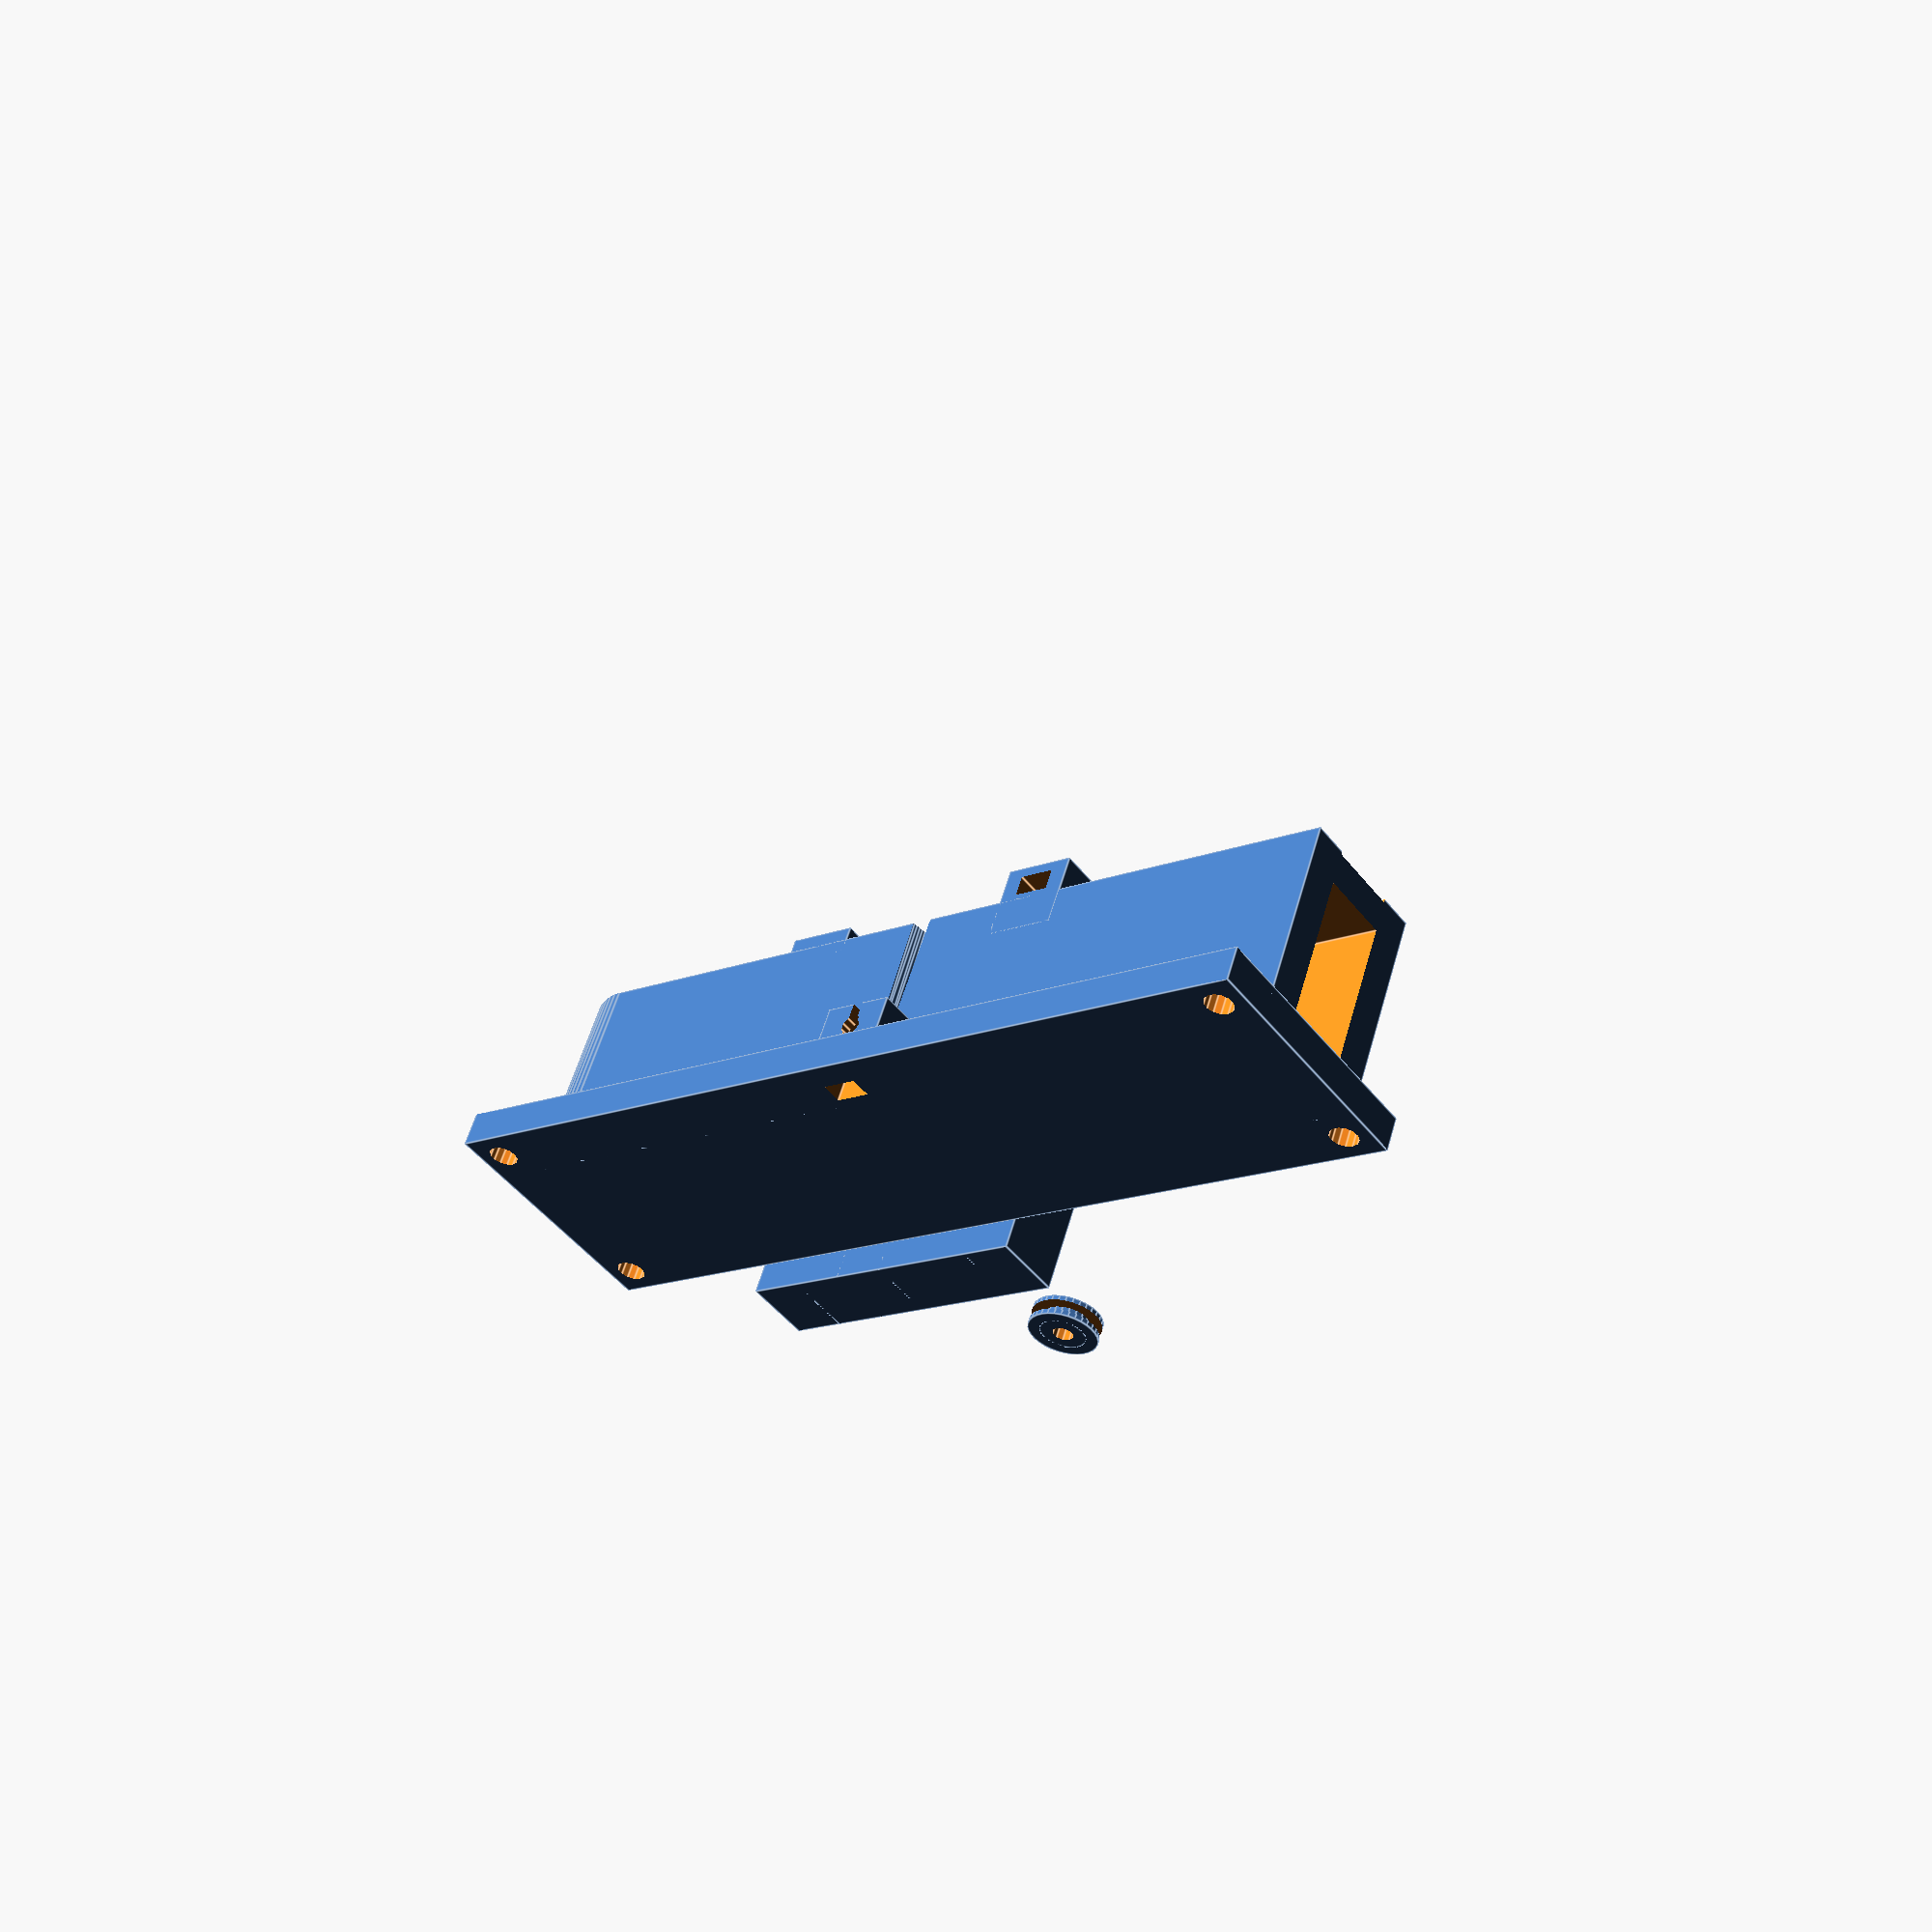
<openscad>
$fa=1;
$fs=1;

/*
========================USER DEFINED VARIABLES========================
*/
//strip minimal width
smw=5;
//bottle base diameter (double of the distance between hole and cutting space)
bd=110;
//blade thickness
bt=1;
//blade width
bw=10;
//cutting side
cs=-1;//[-1,1]
//rope passing hole size (proportion of blade width)
hr=0.7;//[0.01:0.01:1]
//wood screws diameter
wsd=4;
//screw diameter
sd=3;
//nut thickness
nt=3;
//nut width
nw=5;
//body plate height
bph=5;
//nuber of steps
nbs=6;
//step size
ss=1;
//spacer base height
sbh=20;
//body center walls thickness
bcwt=5;
//spacer holder height
shh=7;
//spacer disgaging probe ("stick") diameter
spd=4;
//cutting space angle ratio
csar=0.98;//[0.01:0.01:1]
/*
========================VARIABLES DECLARATION========================
*/
bbr=bd/2;//bottle base radius

bcw=bw+(bcwt*2);//body center width
ssl=(bbr-bcw/2)/nbs;//spacer step length

bl=bbr*2+bcw;//body length
bch=bph+sbh+smw;//body center height


sw=bw;//spacer width

pbw=wsd*2;//plate border width
bpw=bcw+(pbw*2);//body plate width

bho=bbr/3;//blade holders offset
bhh=nt*3.5;//blade holders height
bhl=nw*2;//blade holders length
nho=nt*0.75;//nut holder offset

csh=(bch-bph)*2;//cuting space height

bbh=shh+bph;//base bottom height

/*
========================MODULES DECLARATION========================
*/
module spacer(){
    union(){
        for(i=[0:nbs-1]){
            translate([0,(i+1)*ssl/2,(sbh-i*ss)/2]) cube([sw,(i+1)*ssl,sbh-i*ss],center=true);
        }
    }
}


module body(){
    difference(){
        union(){
            //body plate
            translate([0,0,bph/2]) cube([bpw,bl,bph],center=true);
            //body center
            translate([0,0,bch/2]) cube([bcw,bl,bch],center=true);
            //blade holding screw mount
            translate([0,-bho,bch]) difference(){
                cube([bcw,bhl,bhh],center=true);
                cylinder(d=sd,h=bch,center=true);
                translate([0,0,nho]) cube([bcw*2,nw,nt],center=true);
                }
            //secondary blade holder
            translate([0,bho,bch]) cube([bcw,bhl,bt*4],center=true);
            
            //spacer holding screw mount  
            translate([((bcw/2)+(nt*0.9))*cs,0,bph+shh/2]) cube([nt*2,nw*2,shh],center=true);
            
        }
        
        //body center hollow element
        translate([0,-bcw,bph+(sbh/2)]) cube([sw,bl,sbh],center=true);
        
        //spacer disgaging "poke with a stick" acess latch ("hole")
        translate([0,0,bph+spd/2]) rotate([-90,0,0]) cylinder(d=spd,h=bl);
        
        //plate holding wood screws
        for(i=[-1,1]){
            for(j=[-1,1]){
                translate([(bpw/2-wsd)*i,(bl/2-wsd)*j,0]) cylinder (d=wsd,h=20,center=true);
            }
        }
        //rope passing hole
        translate([0,bl/2-bcw/2,bch]) rotate([45,0,0]) cylinder(d=bw*hr,h=bch*1.5,center=true);
        //spacer holding screw nut mount
        translate([((bcw/2)+(nt*0.9))*cs,0,0]) cube([3,5,100],center=true);
        //spacer holding screw hole
        translate([((bcw/2)+(nt*0.9))*cs,0,bph+shh/2]) rotate([0,90,0]) cylinder(d=sd,h=30,center=true);
        //cutting space
        translate([0,0,bch]) cube([bpw,1.5,csh],center=true);
        //blade groove element
        translate([0,-bcw,bch]) cube([bw,bl,bt],center=true);
    }
}





module base(){
    difference(){
        //cuting space angle elements
        for(i=[-1,1]){
            translate([0,bbr*i,bch]) cylinder(h=bch*2,r1=bbr,r2=bbr*csar,center=true);
        }
        //extremity cube (allow for more precise forming on rope end)
        translate([-bbr,bl/2-bcw/2,-bch/2]) cube([bbr*2,bbr*2,bch*3]);
    }
    //rope end modeling cylinder
    translate([0,bl/2-bcw/2,bch]) cylinder(h=bch*2,d=bcw,center=true);
    //spacer holder rectifier (prevent it from being deformed when carving cuting space angle)
    translate([0,-bcw/2,bbh/2]) cube([bpw,bl,bbh],center=true);
    //body plate element (to prevent it from being removed by keeping it in selection)
    translate([0,0,bph/2]) cube([bpw,bl,bph],center=true);
    
}


module attachment(){
    difference(){
        cylinder(d=bhl,h=nt,center=true);
        cylinder(d=sd,h=nt*2,center=true);
        difference(){
                cylinder(d=bhl*1.5,h=nt/2,center=true);
                cylinder(d=bhl/1.5,h=nt,center=true);
            }
    }
}


intersection(){
    body();
    base();
}

translate([bpw/2+sw,0,0]) spacer();
translate([bpw/2+sw+bhl*1.5,bhl/2,nt/2]) attachment();

echo(bl);






</openscad>
<views>
elev=125.3 azim=307.2 roll=344.4 proj=p view=edges
</views>
